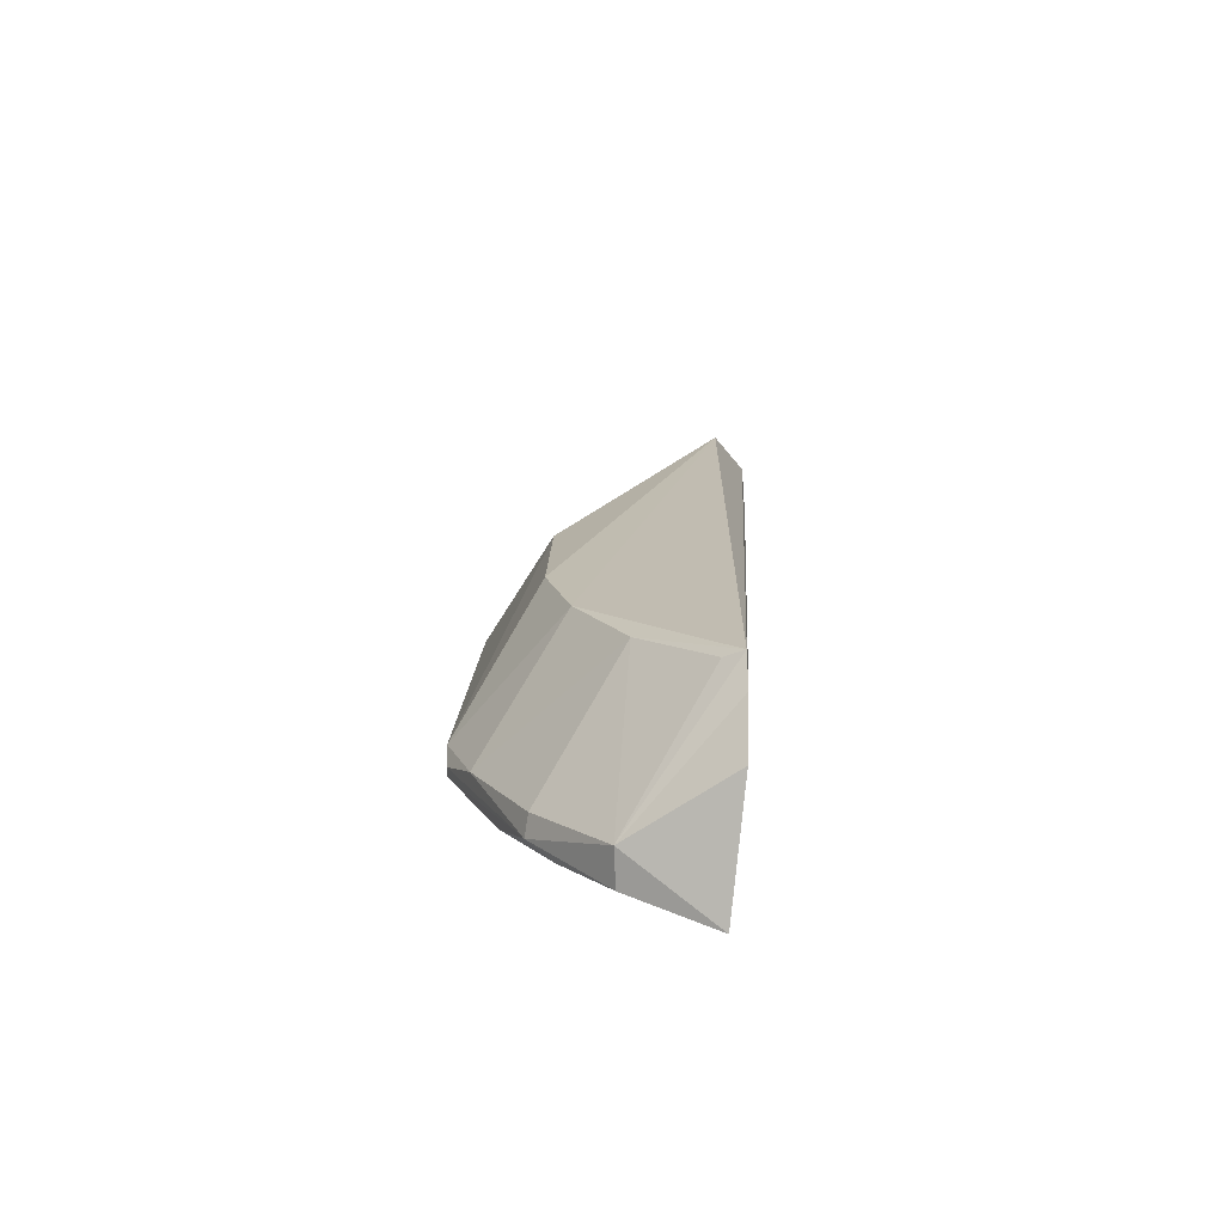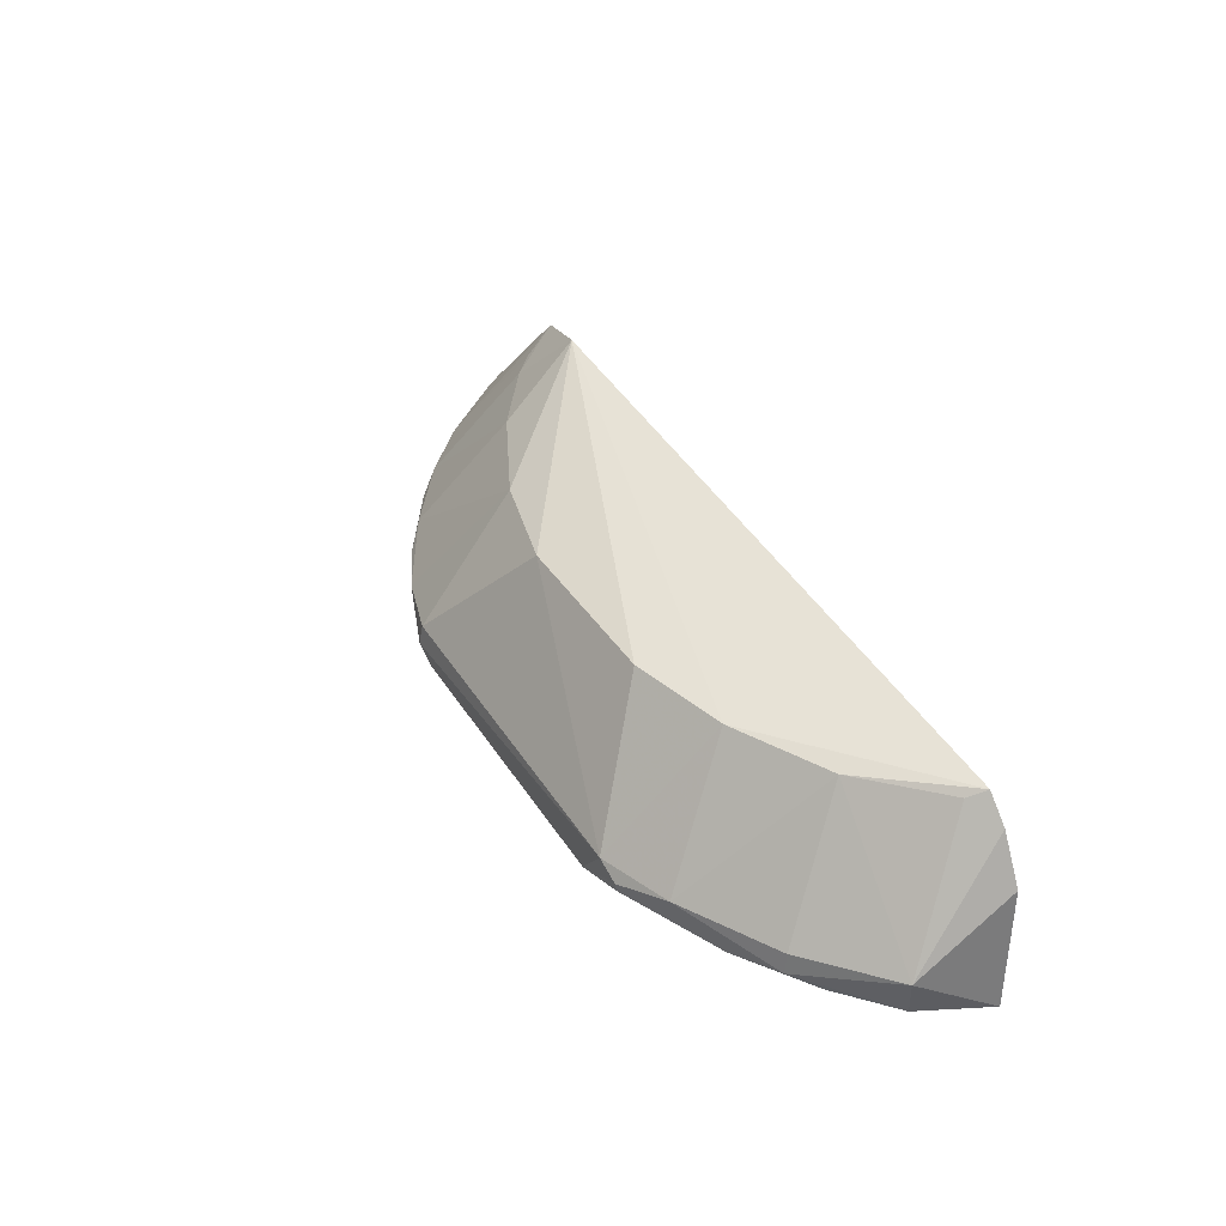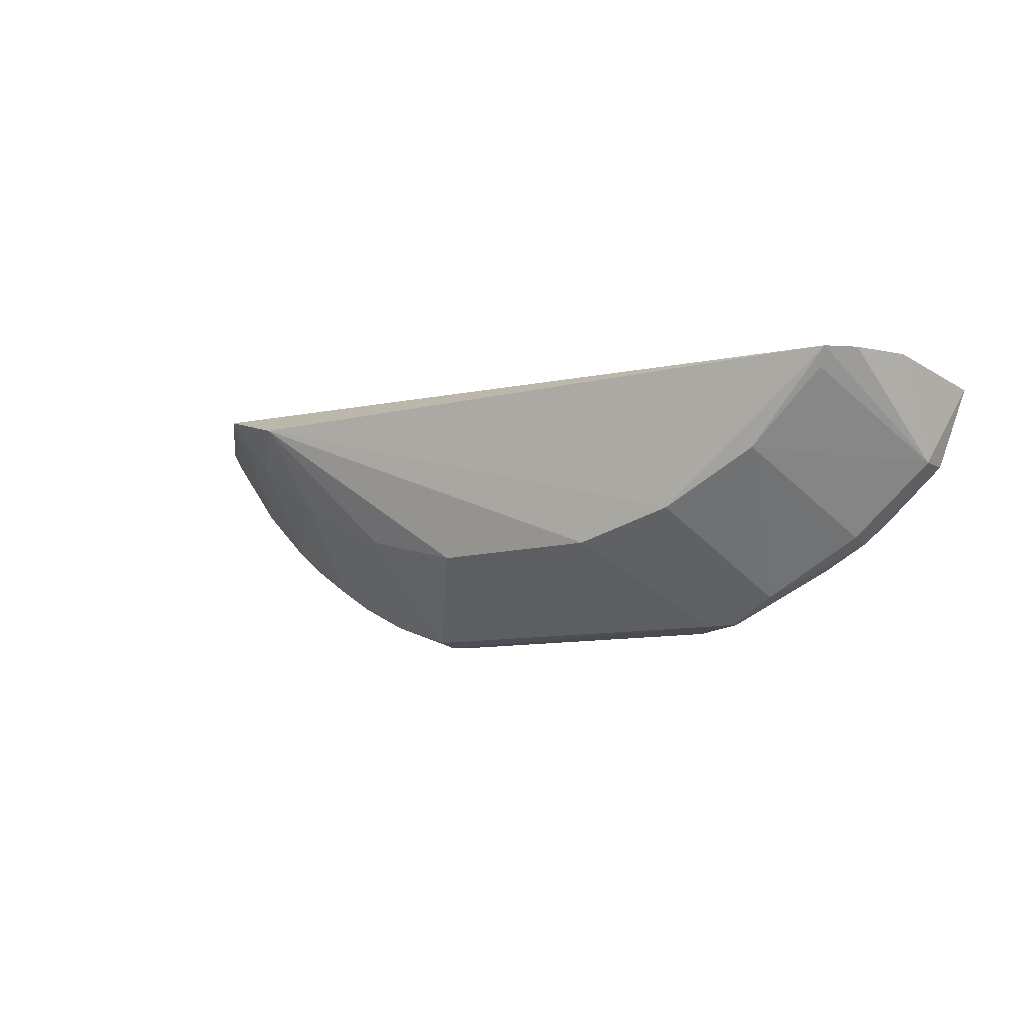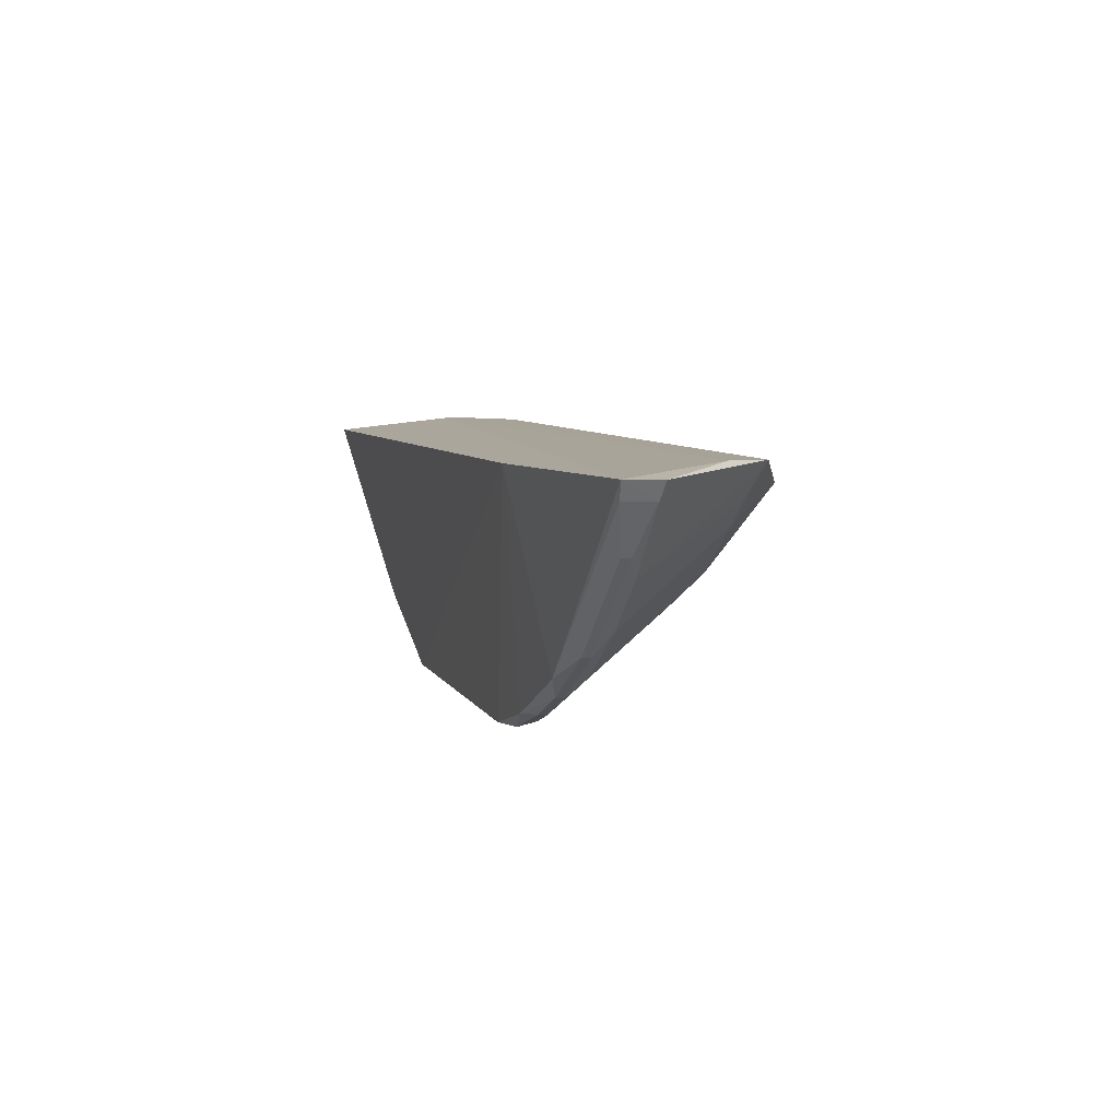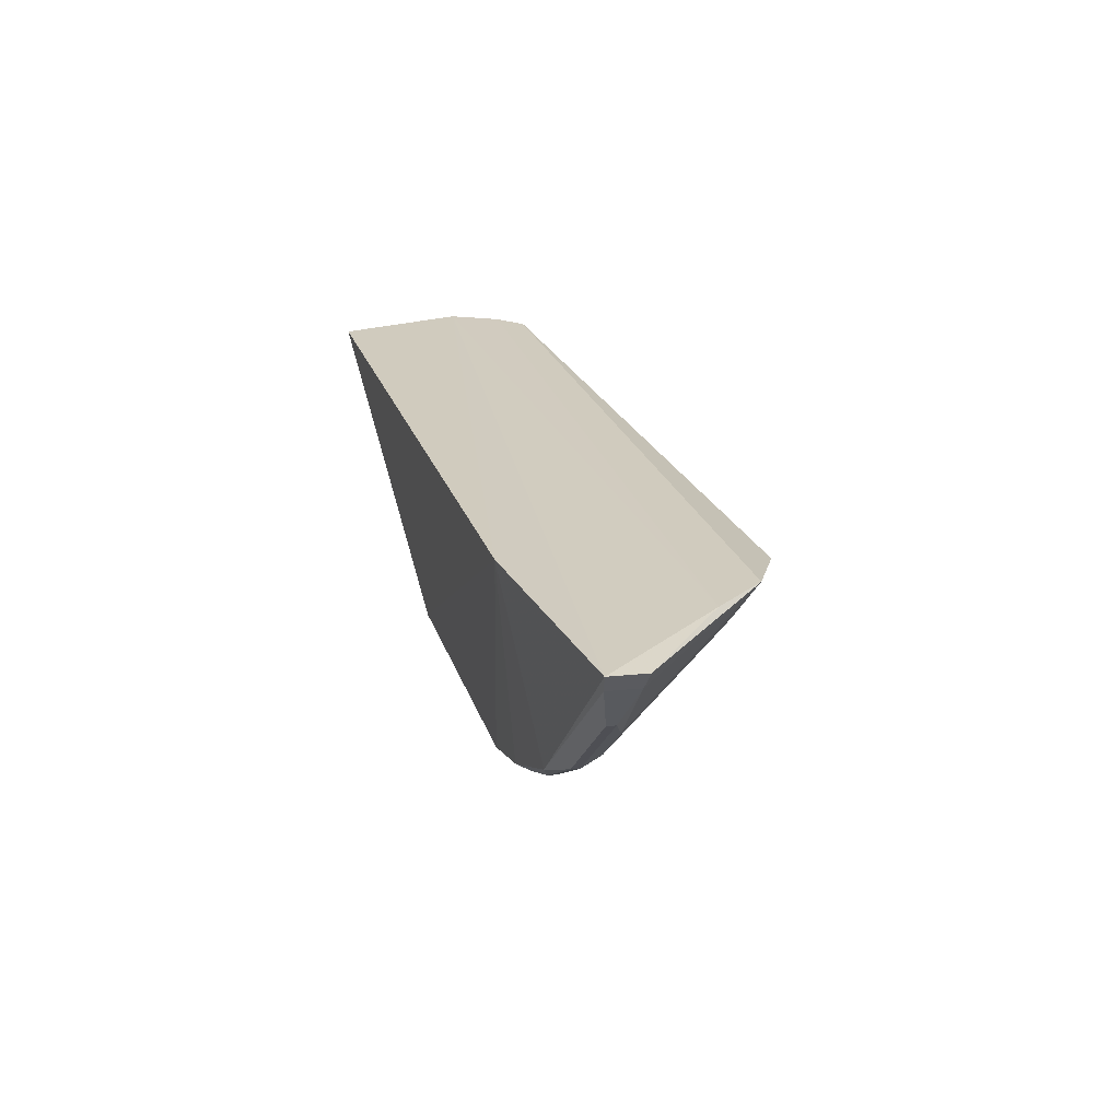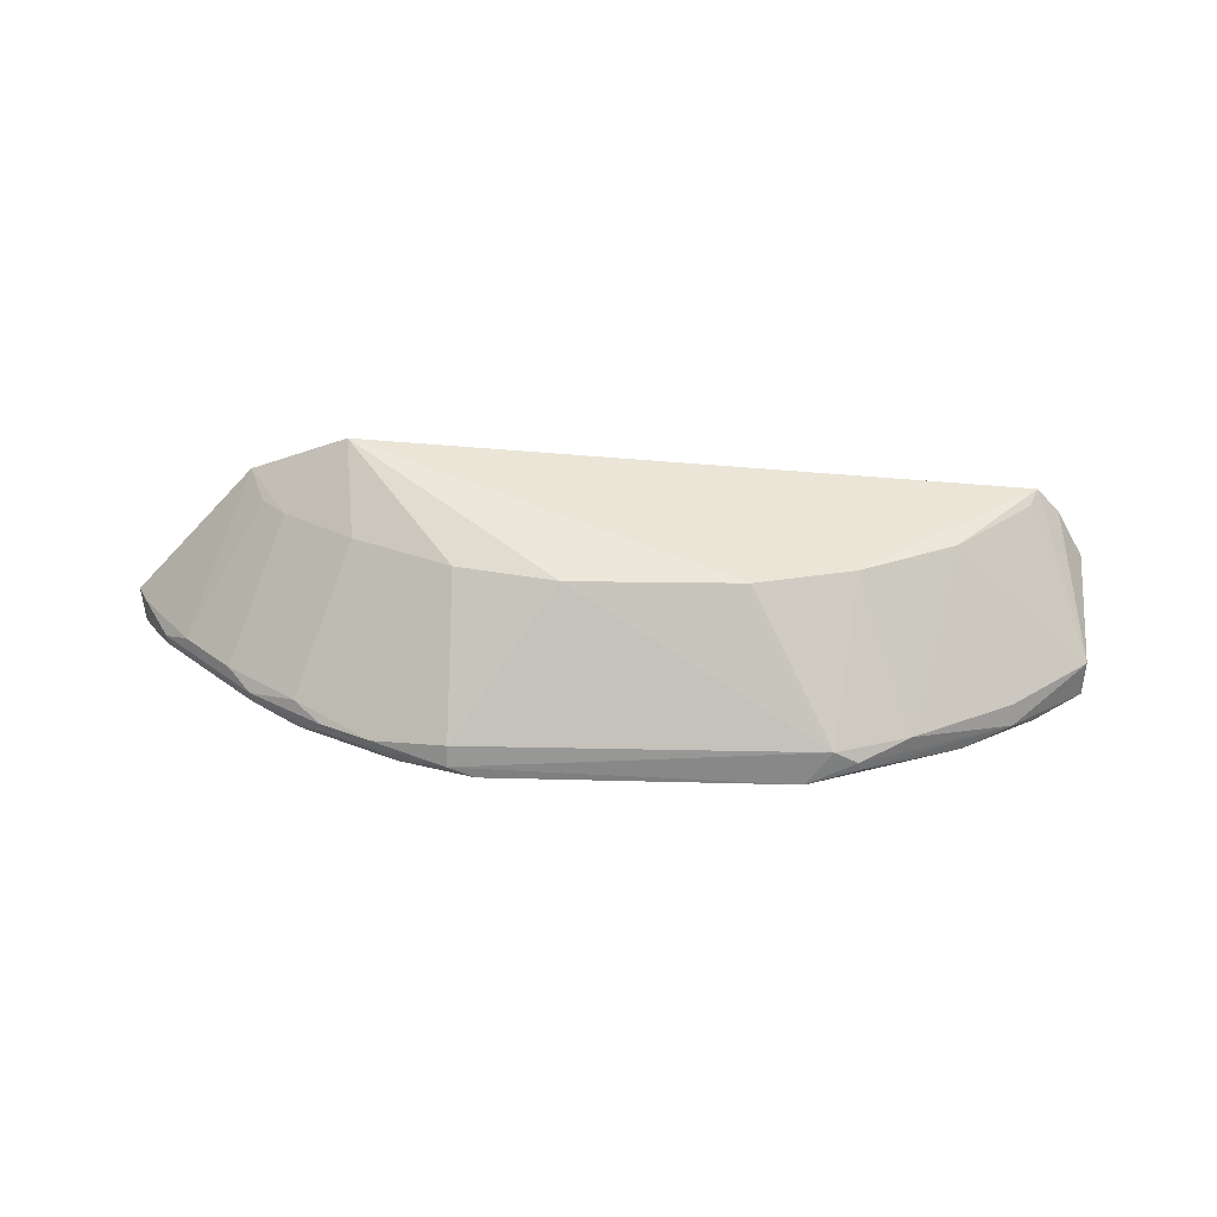
<metadata>
{"format":"obj","ext":"obj","renderer":"f3d","projection":"perspective","resolution":1024,"background":"white","views":[{"elev":13.7,"azim":91.4,"up":"+Z"},{"elev":41.2,"azim":59.4,"up":"+Z"},{"elev":-10.4,"azim":34.1,"up":"+Y"},{"elev":8.6,"azim":-107.5,"up":"+Y"},{"elev":25.7,"azim":-106.0,"up":"+Y"},{"elev":31.8,"azim":1.1,"up":"+Z"}]}
</metadata>
<code>
v 0.04641 -0.3351 -0.07026
v 0.1901 -0.202 -0.09662
v 0.1519 -0.1948 0.01742
v -0.314 -0.1783 -0.01238
v -0.3605 -0.1802 -0.08285
v 0.1808 -0.1947 -0.02511
v -0.1103 -0.2905 0.01213
v -0.1544 -0.3362 -0.08169
v 0.1652 -0.1943 0.002666
v -0.2197 -0.1862 -0.09694
v 0.179 -0.2508 -0.06158
v 0.04628 -0.2741 0.01063
v -0.2305 -0.1998 0.04794
v 0.01839 -0.3377 -0.08285
v -0.1689 -0.3337 -0.06317
v -0.2545 -0.2914 -0.08148
v 0.1474 -0.2775 -0.08148
v -0.01112 -0.2898 0.01161
v 0.1022 -0.245 0.00984
v -0.2892 -0.1813 0.01865
v -0.168 -0.2754 0.01155
v 0.03309 -0.3361 -0.063
v -0.1973 -0.3219 -0.08158
v -0.3251 -0.2322 -0.06317
v 0.1322 -0.2899 -0.06317
v 0.1782 -0.2499 -0.08248
v 0.104 -0.3055 -0.08148
v 0.1469 -0.2053 0.01258
v -0.1695 -0.3359 -0.07538
v -0.3618 -0.1809 -0.06158
v -0.3394 -0.2185 -0.07538
v -0.2659 -0.2161 0.009303
v -0.2552 -0.2925 -0.06317
v 0.1334 -0.2918 -0.07538
v 0.07558 -0.321 -0.06317
v 0.04628 -0.3347 -0.07538
v -0.3563 -0.1914 -0.06317
v -0.3552 -0.1906 -0.08148
v -0.2824 -0.2757 -0.07538
v -0.2799 -0.2021 0.009293
v -0.2247 -0.2467 0.01132
v -0.296 -0.2613 -0.06317
v -0.2115 -0.3198 -0.07026
v -0.3397 -0.2188 -0.07026
v -0.2826 -0.276 -0.07026
v -0.2113 -0.3195 -0.07538
v -0.2402 -0.3049 -0.07026
v -0.24 -0.3046 -0.07538
f 6 5 4
f 9 6 4
f 9 4 3
f 10 6 2
f 10 5 6
f 11 2 6
f 11 6 9
f 11 9 3
f 13 12 3
f 14 10 2
f 14 8 10
f 16 5 10
f 18 13 7
f 18 12 13
f 19 3 12
f 20 13 3
f 20 3 4
f 21 15 7
f 21 7 13
f 22 14 1
f 22 12 18
f 22 18 7
f 22 7 15
f 23 16 10
f 23 10 8
f 25 11 19
f 26 17 2
f 26 2 11
f 27 14 2
f 27 2 17
f 28 19 11
f 28 11 3
f 28 3 19
f 29 22 15
f 29 8 14
f 29 14 22
f 29 23 8
f 30 4 5
f 30 20 4
f 32 13 20
f 34 11 25
f 34 26 11
f 34 17 26
f 34 27 17
f 35 25 19
f 35 19 12
f 35 12 22
f 35 22 1
f 35 34 25
f 35 1 34
f 36 1 14
f 36 14 27
f 36 34 1
f 36 27 34
f 37 24 20
f 37 20 30
f 37 30 5
f 38 5 16
f 38 37 5
f 39 38 16
f 39 31 38
f 40 32 20
f 40 20 24
f 40 24 32
f 41 21 13
f 41 13 32
f 41 33 21
f 42 32 24
f 42 41 32
f 42 33 41
f 43 15 21
f 43 21 33
f 43 29 15
f 44 24 37
f 44 31 39
f 44 38 31
f 44 37 38
f 45 33 42
f 45 44 39
f 45 42 24
f 45 24 44
f 46 23 29
f 46 29 43
f 47 43 33
f 47 33 45
f 48 16 23
f 48 23 46
f 48 46 43
f 48 43 47
f 48 39 16
f 48 47 45
f 48 45 39

</code>
